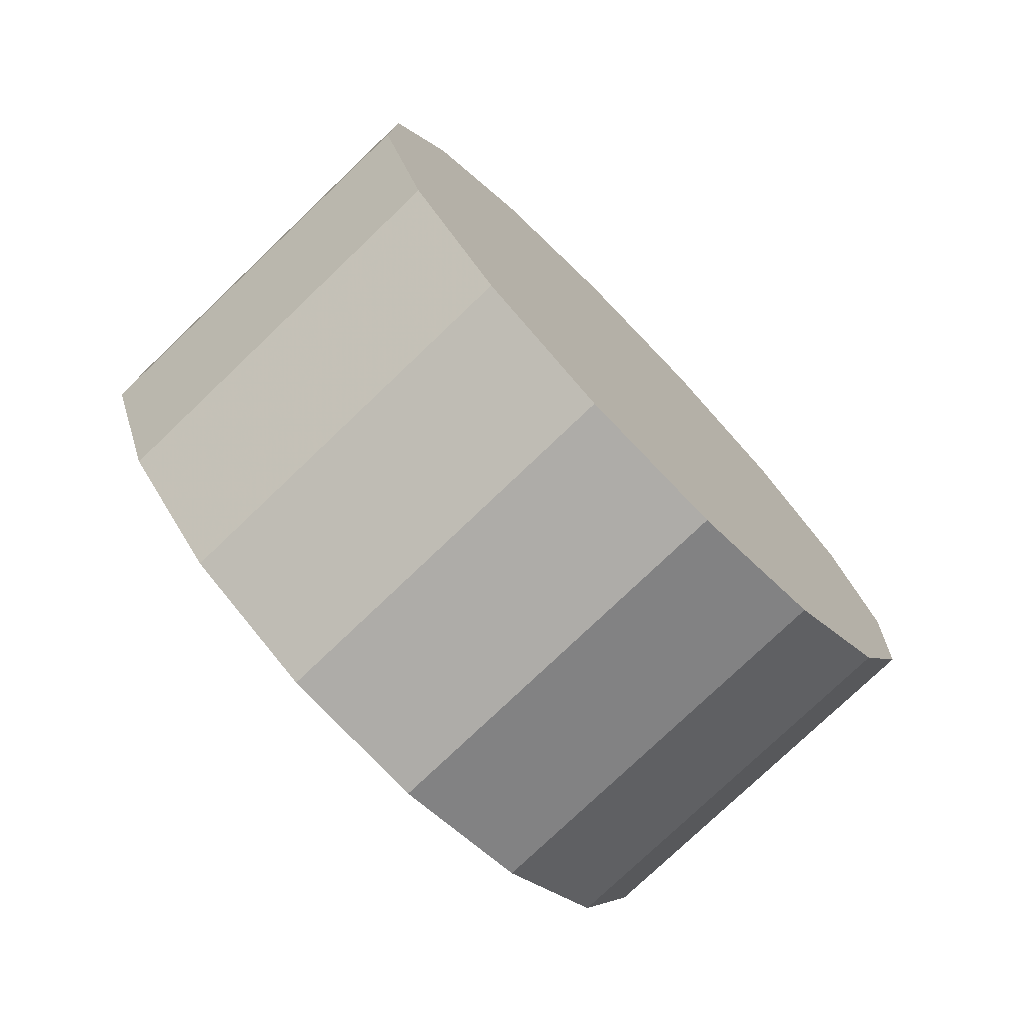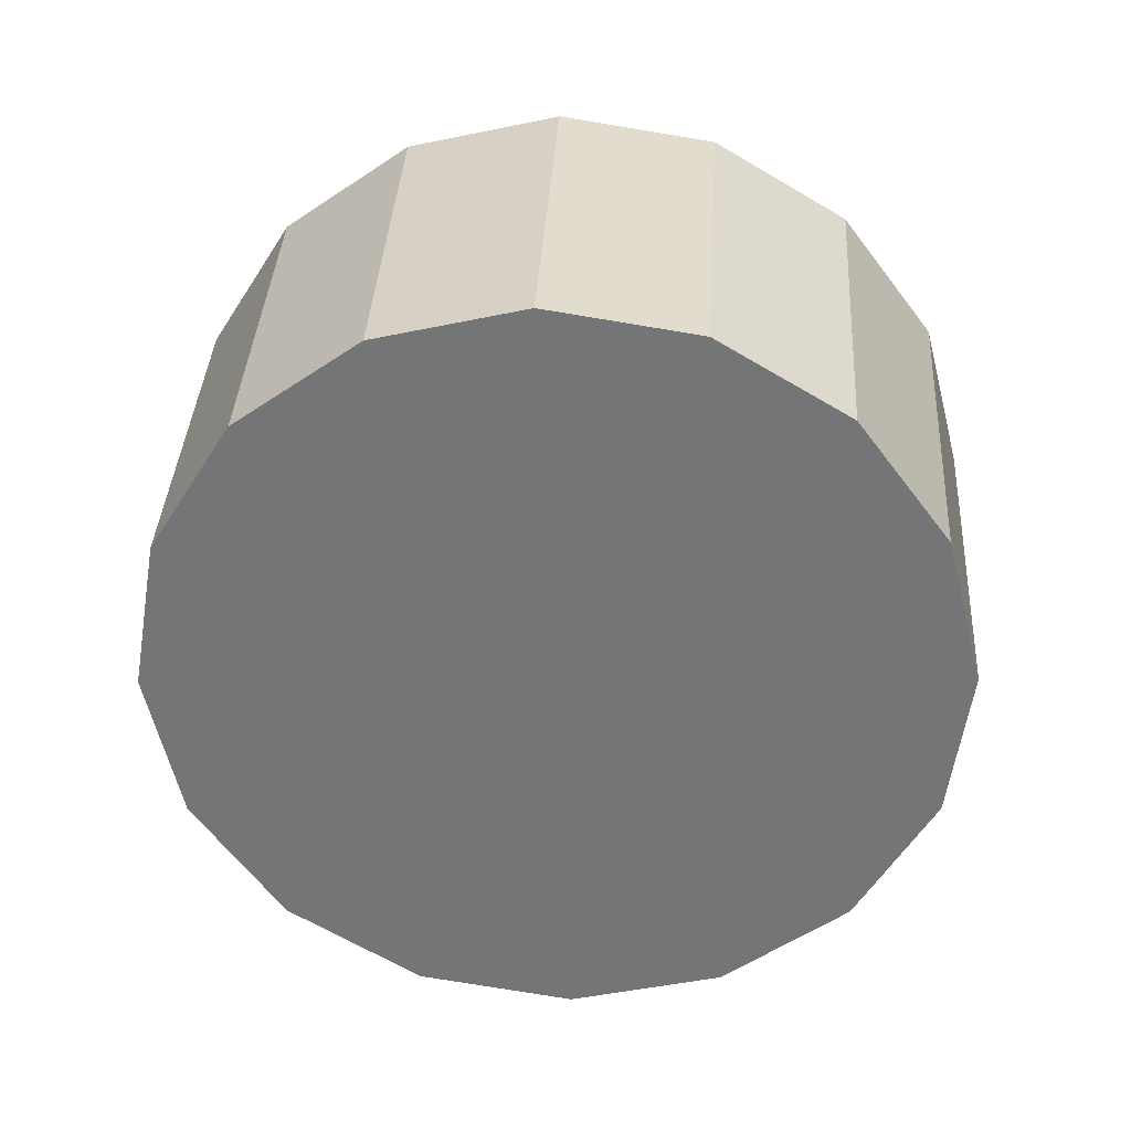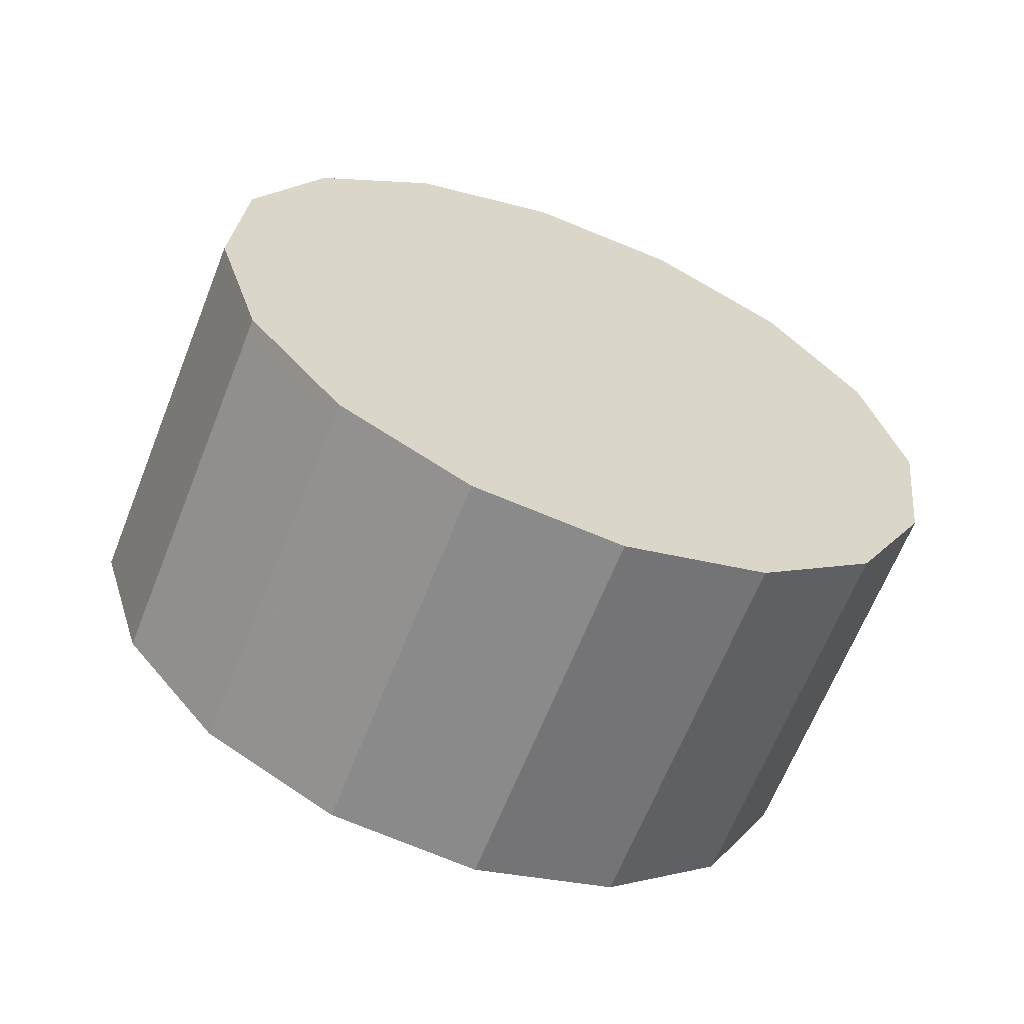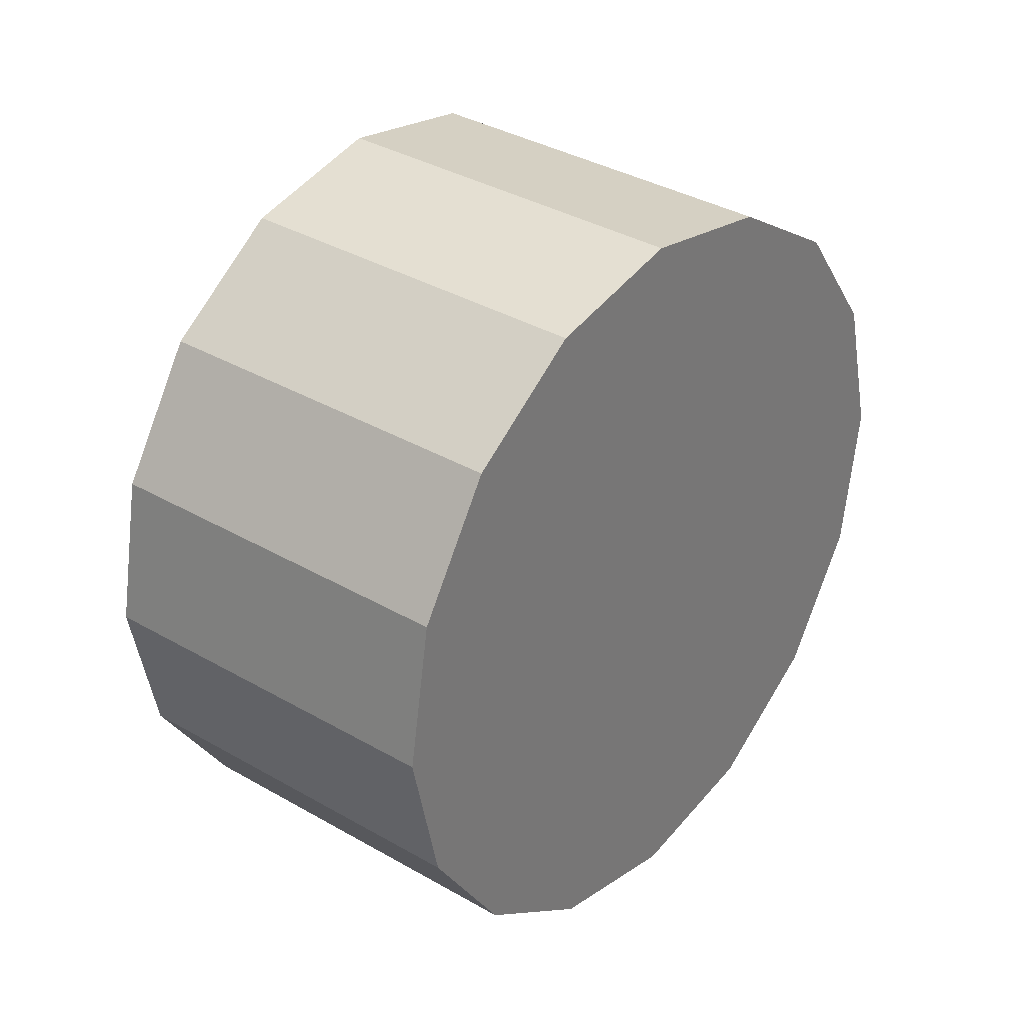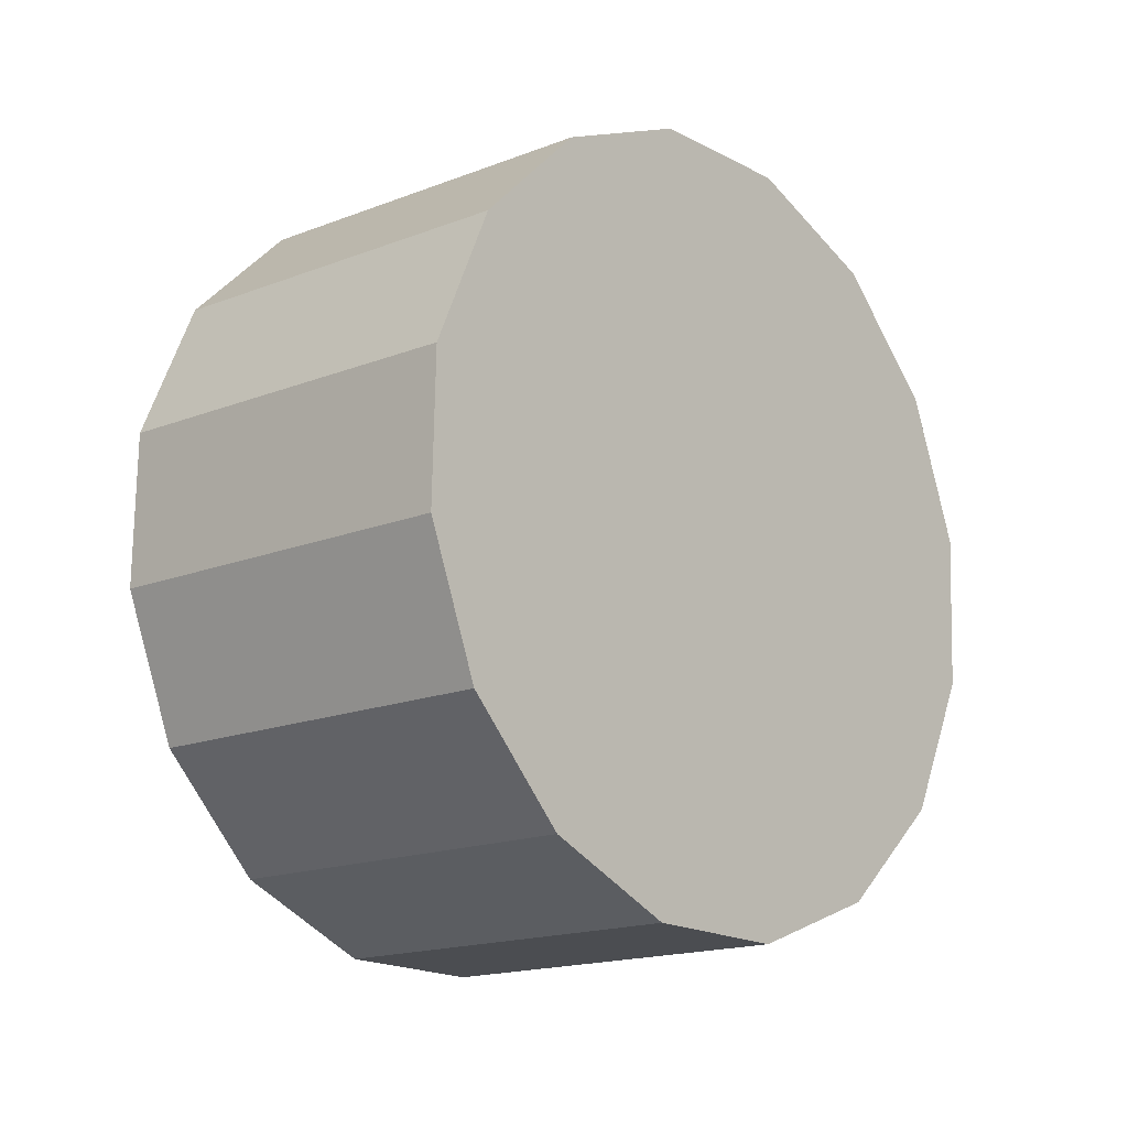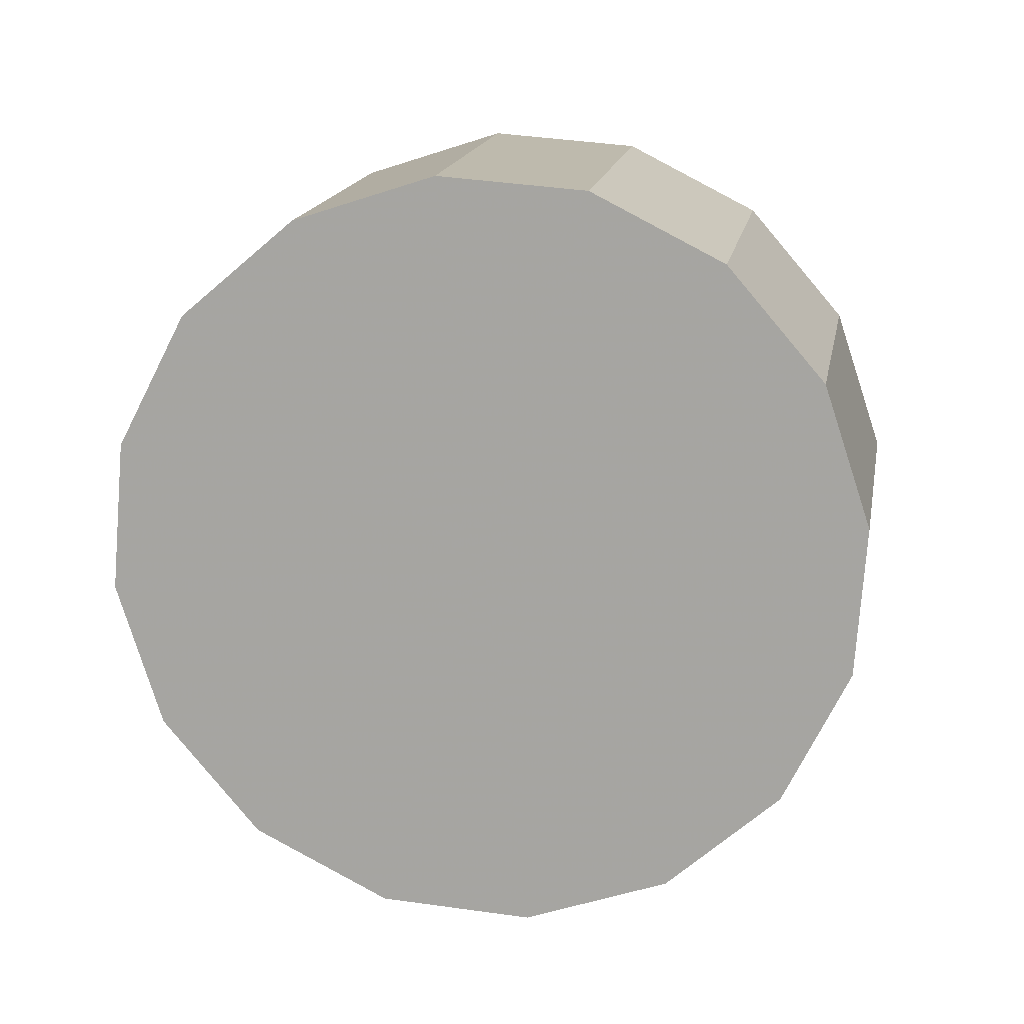
<metadata>
{"format":"obj","ext":"obj","renderer":"f3d","projection":"perspective","resolution":1024,"background":"white","views":[{"elev":-21.1,"azim":-17.8,"up":"+Y"},{"elev":-4.1,"azim":-41.1,"up":"+Z"},{"elev":77.3,"azim":-18.0,"up":"+Z"},{"elev":-73.2,"azim":-147.9,"up":"+Z"},{"elev":-79.8,"azim":-114.2,"up":"+Z"},{"elev":-23.5,"azim":-33.9,"up":"+Z"}]}
</metadata>
<code>
v 0.1702 3.848 -0.9754
v 0.1612 3.869 -0.9868
v 0.1455 3.889 -0.9908
v 0.1254 3.905 -0.9868
v 0.1042 3.914 -0.9755
v 0.08487 3.914 -0.9584
v 0.07049 3.907 -0.9383
v 0.06322 3.893 -0.9183
v 0.06416 3.874 -0.9012
v 0.07318 3.852 -0.8898
v 0.08889 3.832 -0.8858
v 0.1089 3.817 -0.8898
v 0.1302 3.808 -0.9011
v 0.1495 3.807 -0.9181
v 0.1639 3.814 -0.9382
v 0.1711 3.828 -0.9583
v 0.1172 3.861 -0.9383
v 0.1172 3.861 -0.9383
v 0.1172 3.861 -0.9383
v 0.1172 3.861 -0.9383
v 0.1172 3.861 -0.9383
v 0.1172 3.861 -0.9383
v 0.1172 3.861 -0.9383
v 0.1172 3.861 -0.9383
v 0.1172 3.861 -0.9383
v 0.1172 3.861 -0.9383
v 0.1172 3.861 -0.9383
v 0.1172 3.861 -0.9383
v 0.1172 3.861 -0.9383
v 0.1172 3.861 -0.9383
v 0.1172 3.861 -0.9383
v 0.1172 3.861 -0.9383
v 0.2073 3.885 -0.9354
v 0.1983 3.906 -0.9468
v 0.1826 3.926 -0.9508
v 0.1626 3.942 -0.9468
v 0.1413 3.951 -0.9355
v 0.122 3.952 -0.9184
v 0.1076 3.944 -0.8983
v 0.1003 3.93 -0.8783
v 0.1013 3.911 -0.8612
v 0.1103 3.89 -0.8498
v 0.126 3.87 -0.8458
v 0.146 3.854 -0.8498
v 0.1673 3.845 -0.8611
v 0.1866 3.844 -0.8781
v 0.201 3.851 -0.8982
v 0.2082 3.866 -0.9183
v 0.1543 3.898 -0.8983
v 0.1543 3.898 -0.8983
v 0.1543 3.898 -0.8983
v 0.1543 3.898 -0.8983
v 0.1543 3.898 -0.8983
v 0.1543 3.898 -0.8983
v 0.1543 3.898 -0.8983
v 0.1543 3.898 -0.8983
v 0.1543 3.898 -0.8983
v 0.1543 3.898 -0.8983
v 0.1543 3.898 -0.8983
v 0.1543 3.898 -0.8983
v 0.1543 3.898 -0.8983
v 0.1543 3.898 -0.8983
v 0.1543 3.898 -0.8983
v 0.1543 3.898 -0.8983
f 33 34 49
f 49 34 50
f 34 35 50
f 50 35 51
f 35 36 51
f 51 36 52
f 36 37 52
f 52 37 53
f 37 38 53
f 53 38 54
f 38 39 54
f 54 39 55
f 39 40 55
f 55 40 56
f 40 41 56
f 56 41 57
f 41 42 57
f 57 42 58
f 42 43 58
f 58 43 59
f 43 44 59
f 59 44 60
f 44 45 60
f 60 45 61
f 45 46 61
f 61 46 62
f 46 47 62
f 62 47 63
f 47 48 63
f 63 48 64
f 48 33 64
f 64 33 49
f 2 1 17
f 2 17 18
f 3 2 18
f 3 18 19
f 4 3 19
f 4 19 20
f 5 4 20
f 5 20 21
f 6 5 21
f 6 21 22
f 7 6 22
f 7 22 23
f 8 7 23
f 8 23 24
f 9 8 24
f 9 24 25
f 10 9 25
f 10 25 26
f 11 10 26
f 11 26 27
f 12 11 27
f 12 27 28
f 13 12 28
f 13 28 29
f 14 13 29
f 14 29 30
f 15 14 30
f 15 30 31
f 16 15 31
f 16 31 32
f 1 16 32
f 1 32 17
f 49 50 17
f 17 50 18
f 50 51 18
f 18 51 19
f 51 52 19
f 19 52 20
f 52 53 20
f 20 53 21
f 53 54 21
f 21 54 22
f 54 55 22
f 22 55 23
f 55 56 23
f 23 56 24
f 56 57 24
f 24 57 25
f 57 58 25
f 25 58 26
f 58 59 26
f 26 59 27
f 59 60 27
f 27 60 28
f 60 61 28
f 28 61 29
f 61 62 29
f 29 62 30
f 62 63 30
f 30 63 31
f 63 64 31
f 31 64 32
f 64 49 32
f 32 49 17
f 1 2 33
f 33 2 34
f 2 3 34
f 34 3 35
f 3 4 35
f 35 4 36
f 4 5 36
f 36 5 37
f 5 6 37
f 37 6 38
f 6 7 38
f 38 7 39
f 7 8 39
f 39 8 40
f 8 9 40
f 40 9 41
f 9 10 41
f 41 10 42
f 10 11 42
f 42 11 43
f 11 12 43
f 43 12 44
f 12 13 44
f 44 13 45
f 13 14 45
f 45 14 46
f 14 15 46
f 46 15 47
f 15 16 47
f 47 16 48
f 16 1 48
f 48 1 33

</code>
